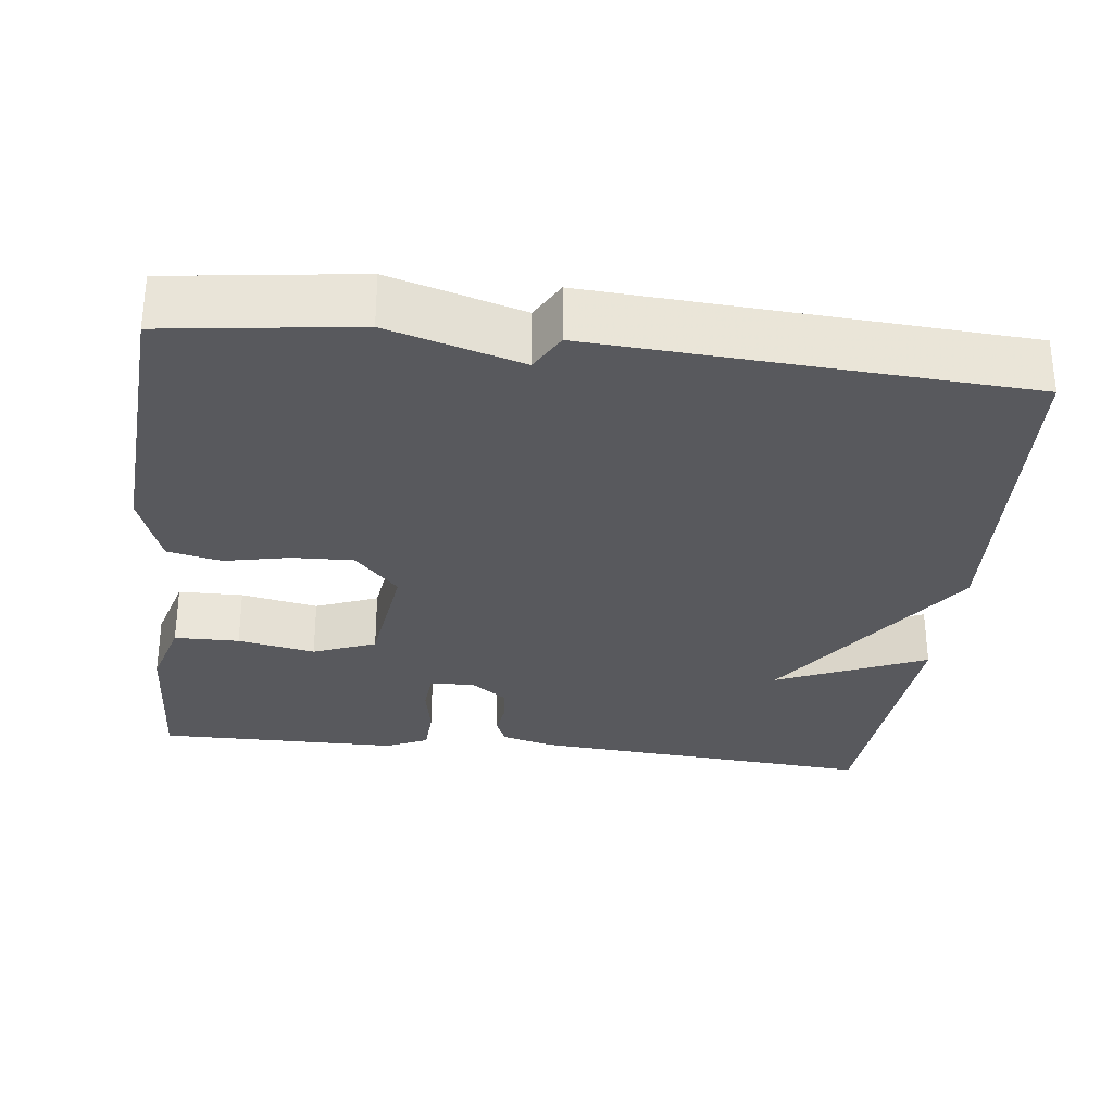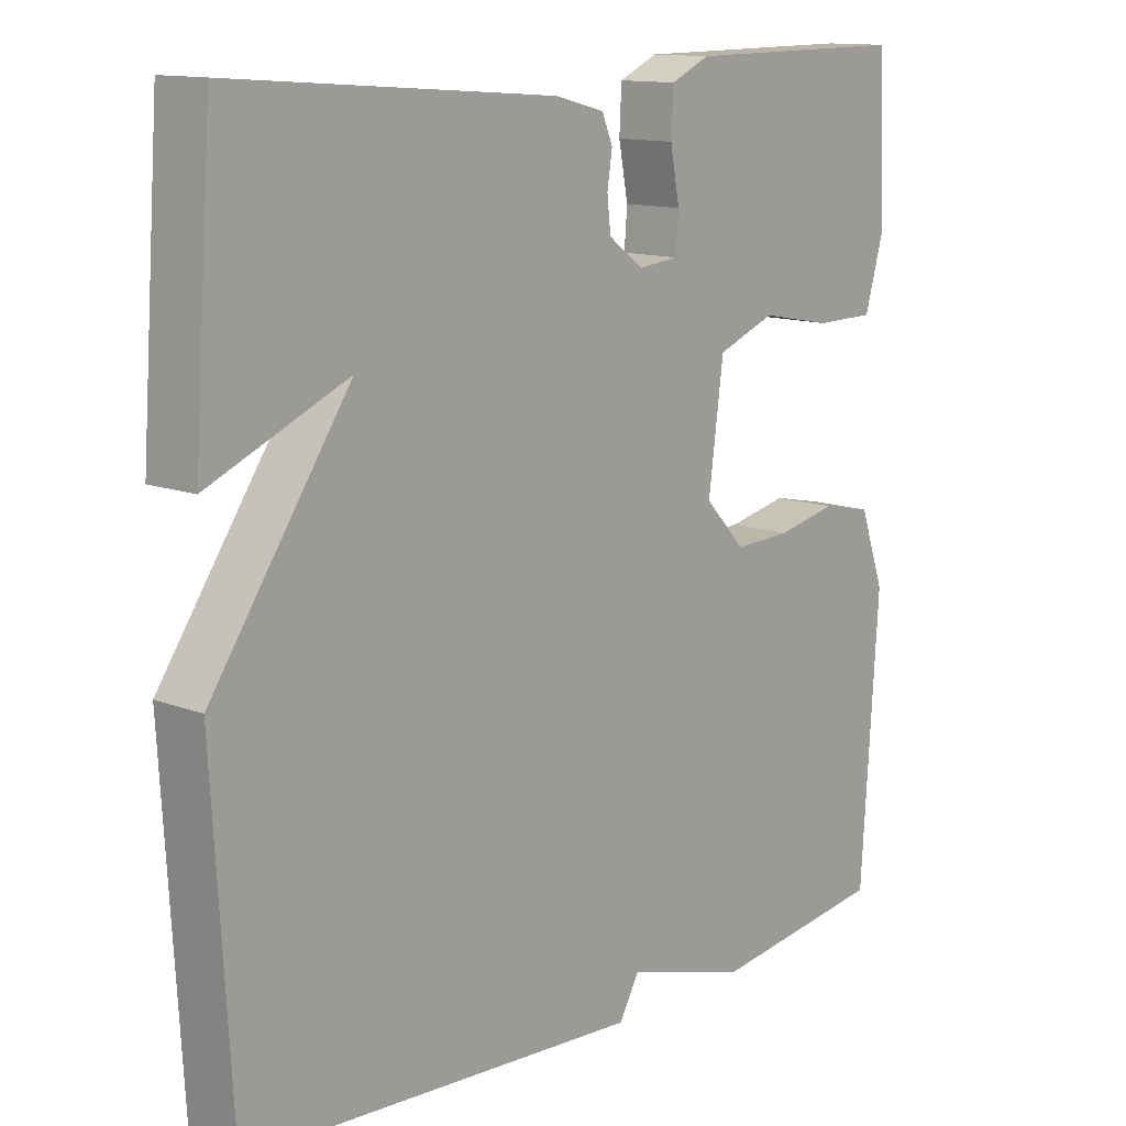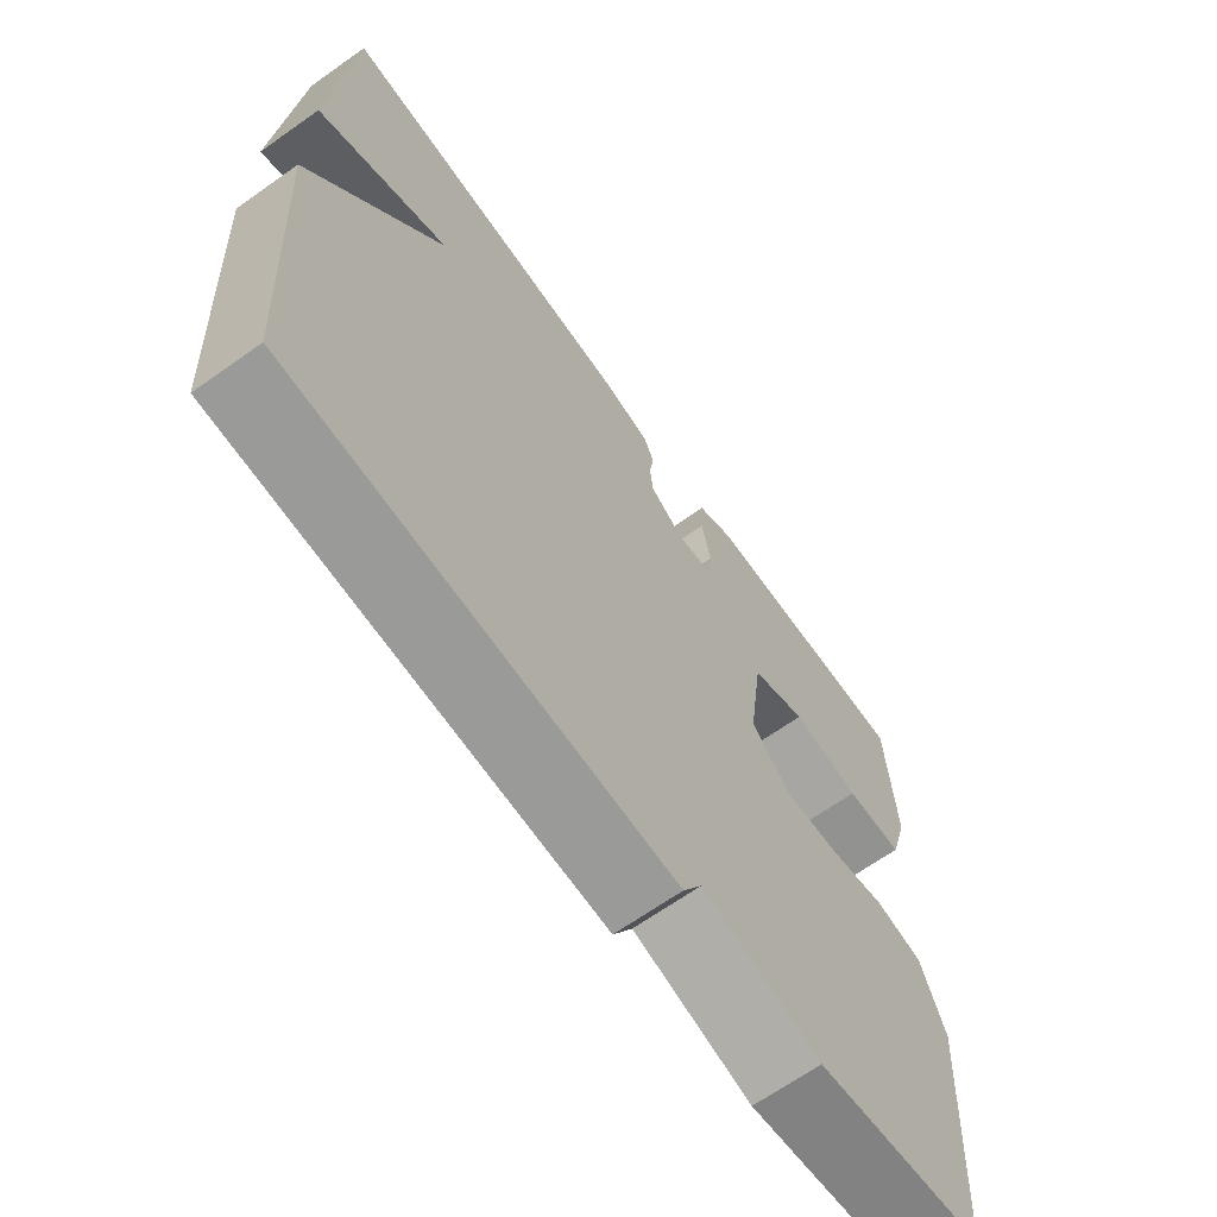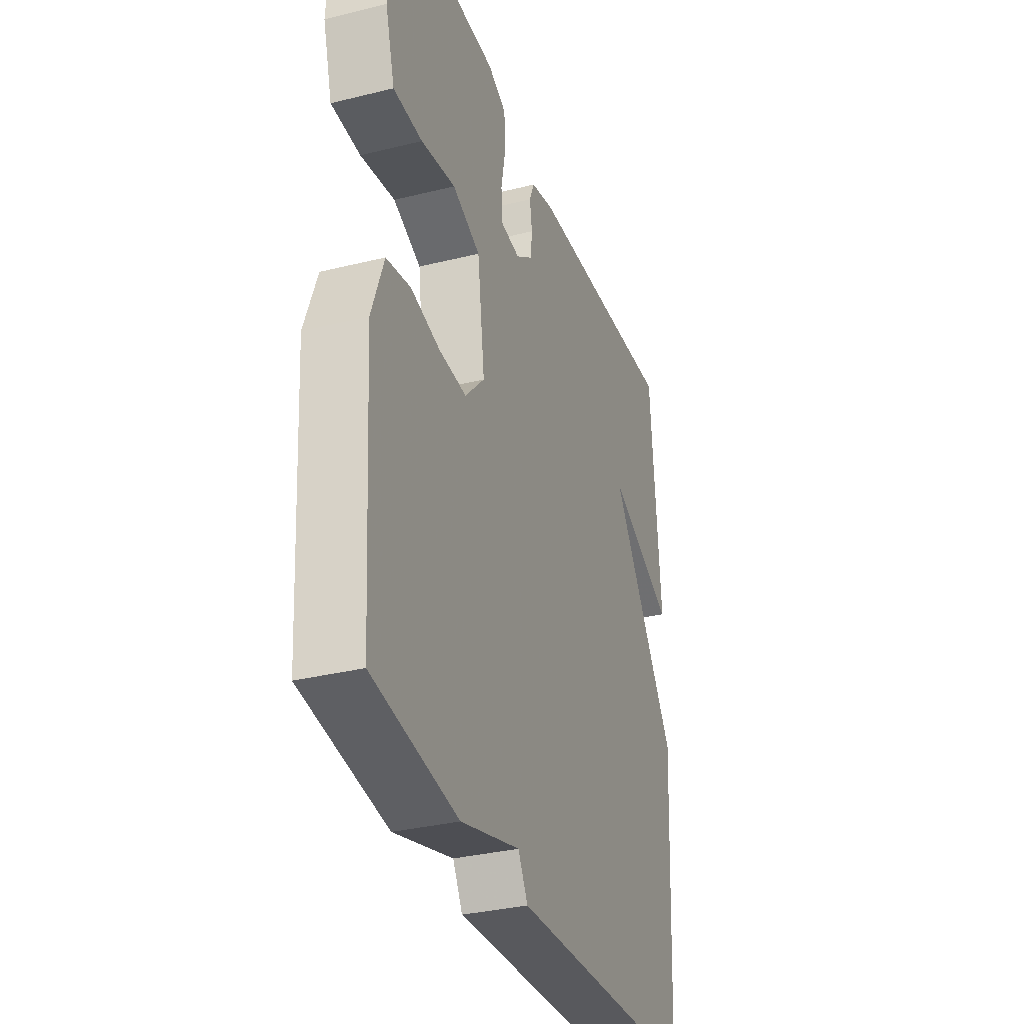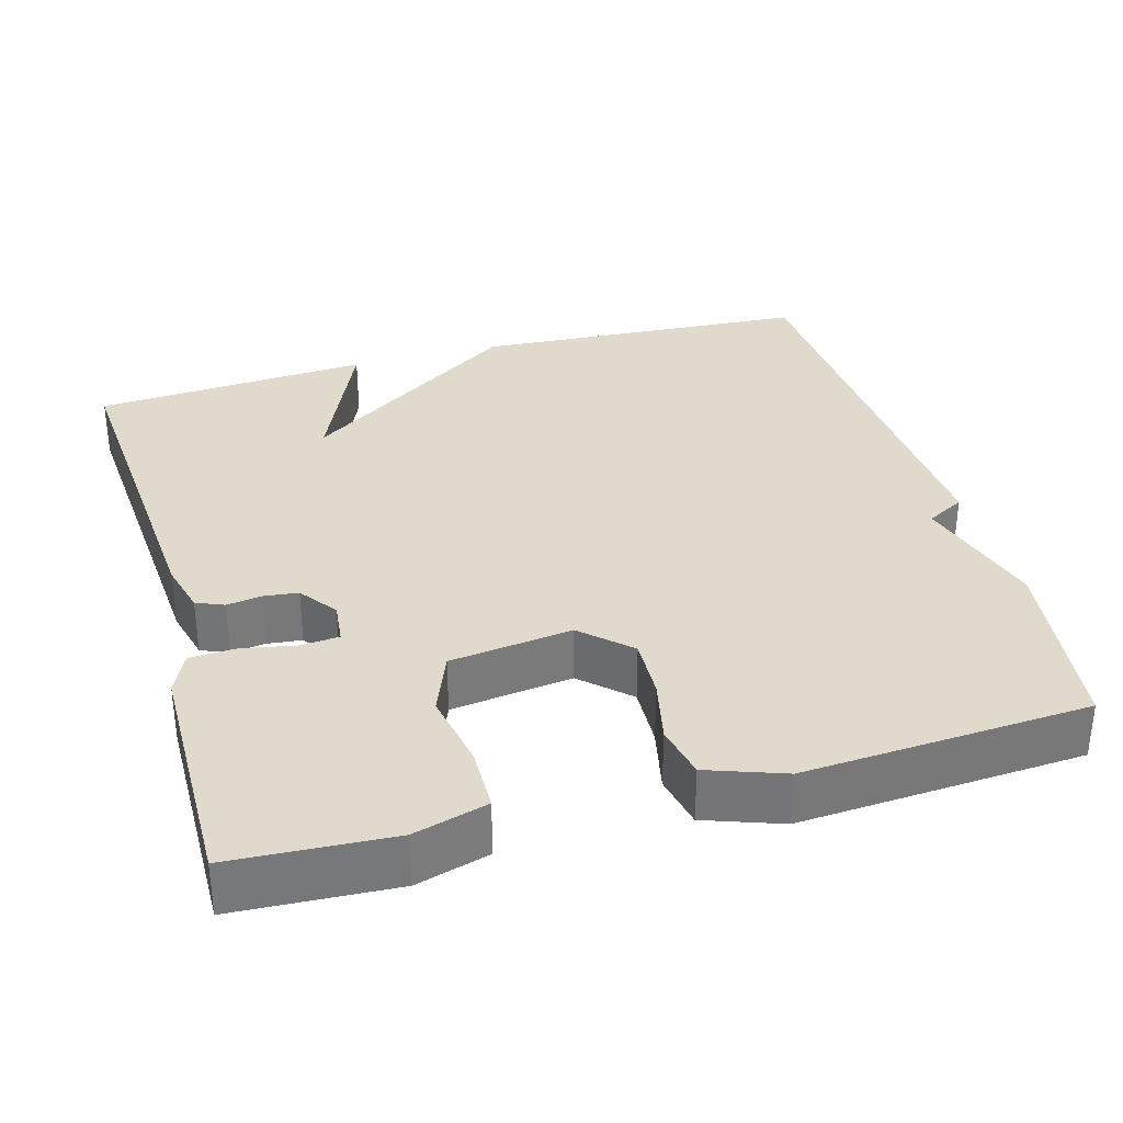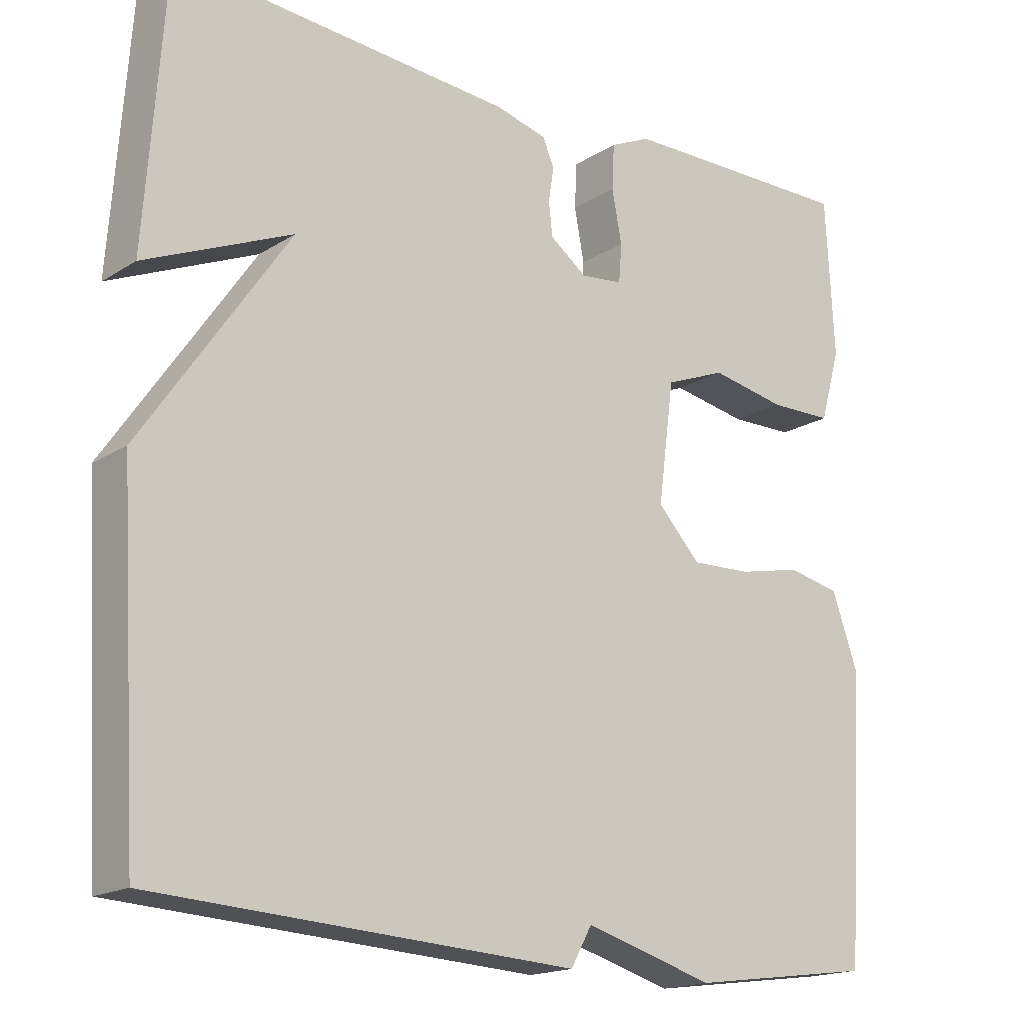
<metadata>
{"format":"obj","ext":"obj","renderer":"f3d","projection":"perspective","resolution":1024,"background":"white","views":[{"elev":-30.2,"azim":173.2,"up":"+Y"},{"elev":12.8,"azim":-48.6,"up":"+Z"},{"elev":-66.7,"azim":-54.6,"up":"+Z"},{"elev":-33.4,"azim":108.7,"up":"+Z"},{"elev":33.0,"azim":74.3,"up":"+Y"},{"elev":-17.5,"azim":-39.2,"up":"+Z"}]}
</metadata>
<code>
v 0.5 0.07 -0.5
v 0.254 0.07 -0.533
v 0.082 0.07 -0.483
v 0.054 0.07 -0.533
v -0.5 0.07 -0.5
v -0.526 0.07 -0.06
v -0.332 0.07 0.224
v -0.526 0.07 0.14
v -0.5 0.07 0.5
v -0.05 0.07 0.466
v 0.019 0.07 0.448
v 0.034 0.07 0.412
v 0.027 0.07 0.367
v 0.032 0.07 0.322
v 0.081 0.07 0.286
v 0.137 0.07 0.292
v 0.141 0.07 0.343
v 0.128 0.07 0.412
v 0.131 0.07 0.472
v 0.185 0.07 0.497
v 0.5 0.07 0.5
v 0.511 0.07 0.292
v 0.484 0.07 0.197
v 0.4 0.07 0.196
v 0.3 0.07 0.215
v 0.219 0.07 0.183
v 0.198 0.07 0.024
v 0.255 0.07 -0.037
v 0.335 0.07 -0.034
v 0.419 0.07 -0.016
v 0.489 0.07 -0.031
v 0.524 0.07 -0.13
v 0.5 0 -0.5
v 0.254 0 -0.533
v 0.082 0 -0.483
v 0.054 0 -0.533
v -0.5 0 -0.5
v -0.526 0 -0.06
v -0.332 0 0.224
v -0.526 0 0.14
v -0.5 0 0.5
v -0.05 0 0.466
v 0.019 0 0.448
v 0.034 0 0.412
v 0.027 0 0.367
v 0.032 0 0.322
v 0.081 0 0.286
v 0.137 0 0.292
v 0.141 0 0.343
v 0.128 0 0.412
v 0.131 0 0.472
v 0.185 0 0.497
v 0.5 0 0.5
v 0.511 0 0.292
v 0.484 0 0.197
v 0.4 0 0.196
v 0.3 0 0.215
v 0.219 0 0.183
v 0.198 0 0.024
v 0.255 0 -0.037
v 0.335 0 -0.034
v 0.419 0 -0.016
v 0.489 0 -0.031
v 0.524 0 -0.13
f 1 2 3
f 32 1 3
f 31 32 3
f 30 31 3
f 29 30 3
f 28 29 3
f 5 6 7
f 4 5 7
f 3 4 7
f 28 3 7
f 27 28 7
f 26 27 7
f 25 26 7
f 23 24 25
f 22 23 25
f 21 22 25
f 20 21 25
f 19 20 25
f 18 19 25
f 17 18 25
f 16 17 25
f 15 16 25 7
f 14 15 7
f 13 14 7
f 12 13 7
f 10 11 12
f 9 10 12
f 8 9 12
f 7 8 12
f 35 34 33
f 35 33 64
f 35 64 63
f 35 63 62
f 35 62 61
f 35 61 60
f 39 38 37
f 39 37 36
f 39 36 35
f 39 35 60
f 39 60 59
f 39 59 58
f 39 58 57
f 57 56 55
f 57 55 54
f 57 54 53
f 57 53 52
f 57 52 51
f 57 51 50
f 57 50 49
f 57 49 48
f 39 57 48 47
f 39 47 46
f 39 46 45
f 39 45 44
f 44 43 42
f 44 42 41
f 44 41 40
f 44 40 39
f 1 33 34 2
f 2 34 35 3
f 3 35 36 4
f 4 36 37 5
f 5 37 38 6
f 6 38 39 7
f 7 39 40 8
f 8 40 41 9
f 9 41 42 10
f 10 42 43 11
f 11 43 44 12
f 12 44 45 13
f 13 45 46 14
f 14 46 47 15
f 15 47 48 16
f 16 48 49 17
f 17 49 50 18
f 18 50 51 19
f 19 51 52 20
f 20 52 53 21
f 21 53 54 22
f 22 54 55 23
f 23 55 56 24
f 24 56 57 25
f 25 57 58 26
f 26 58 59 27
f 27 59 60 28
f 28 60 61 29
f 29 61 62 30
f 30 62 63 31
f 31 63 64 32
f 32 64 33 1

</code>
